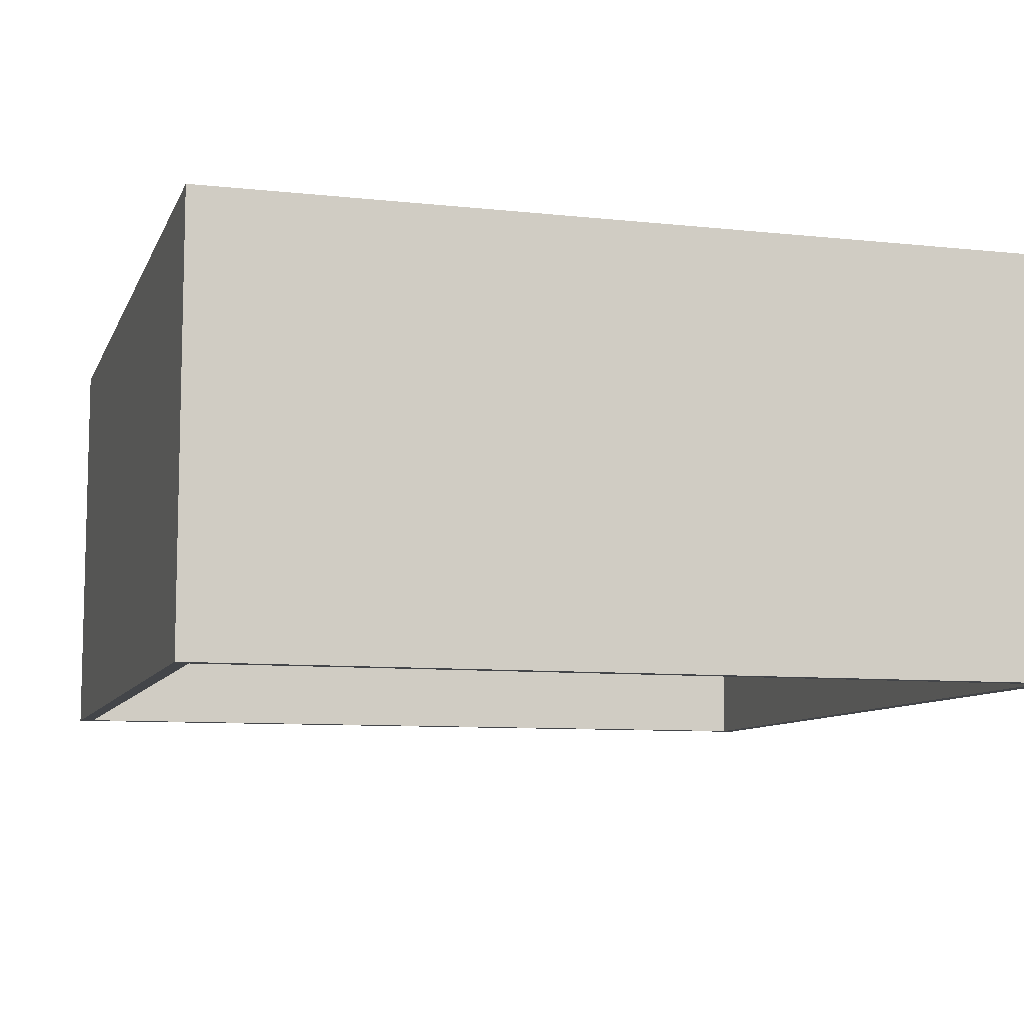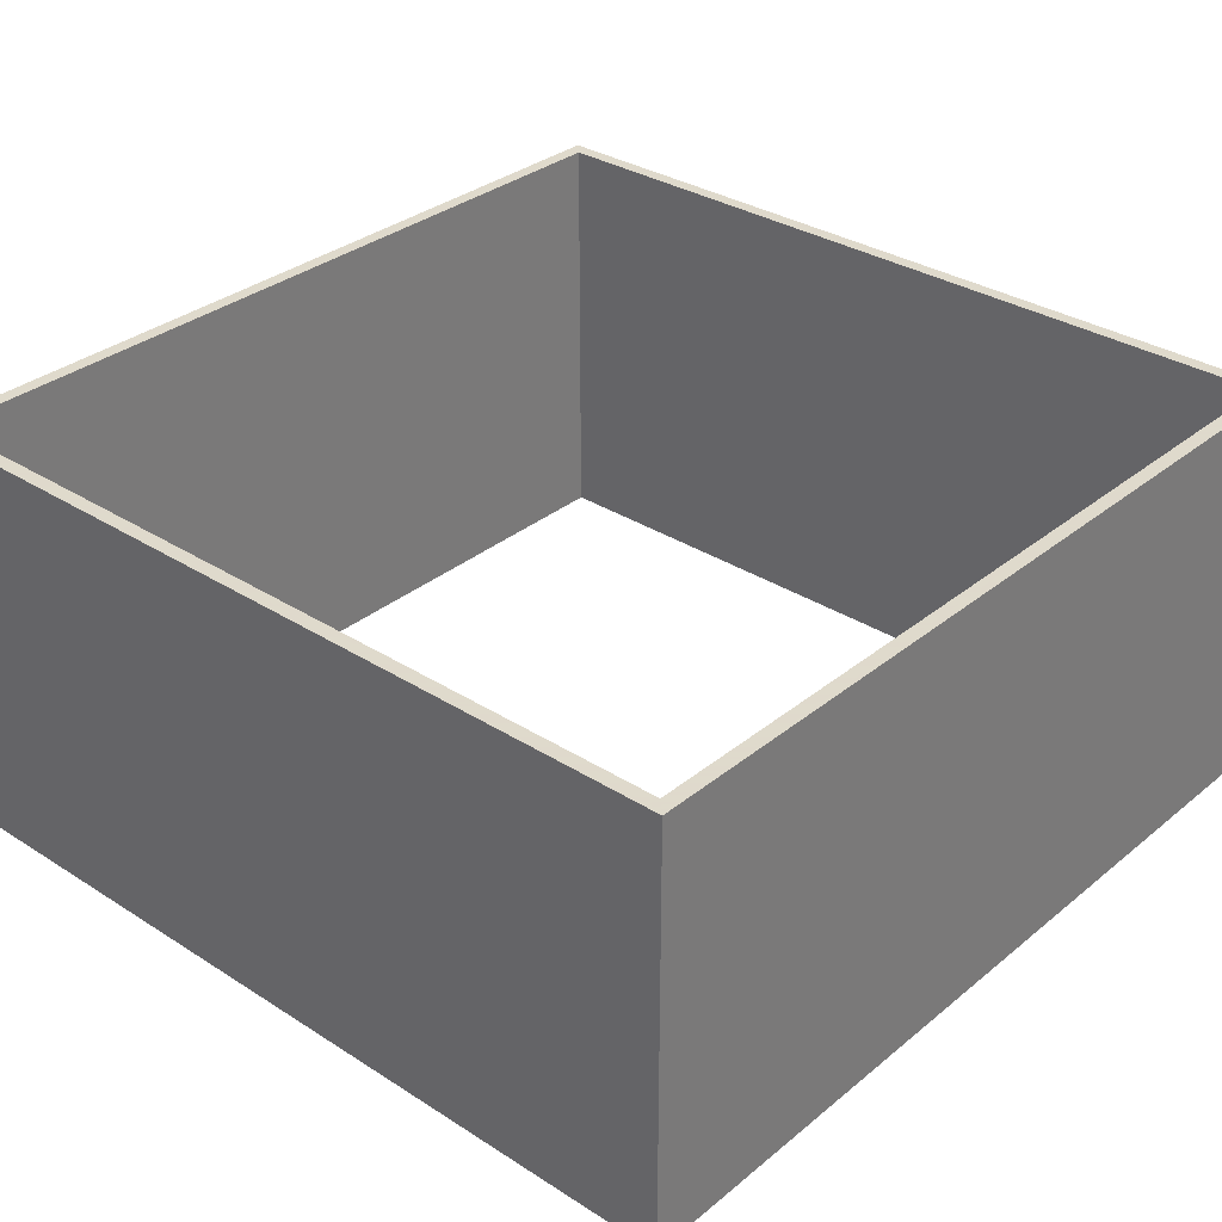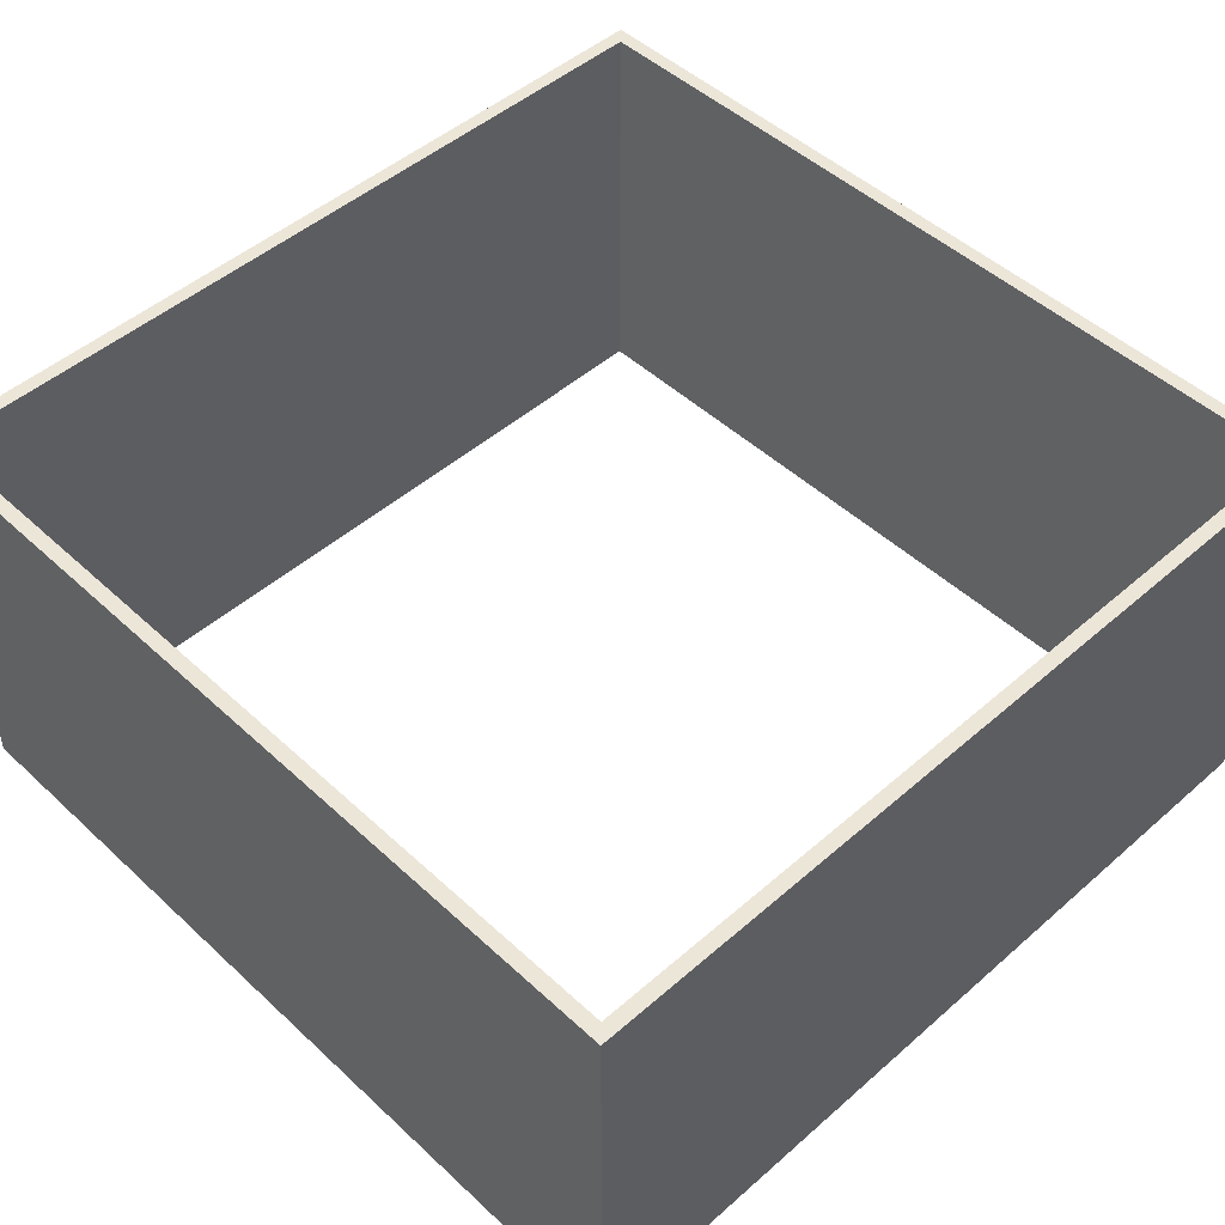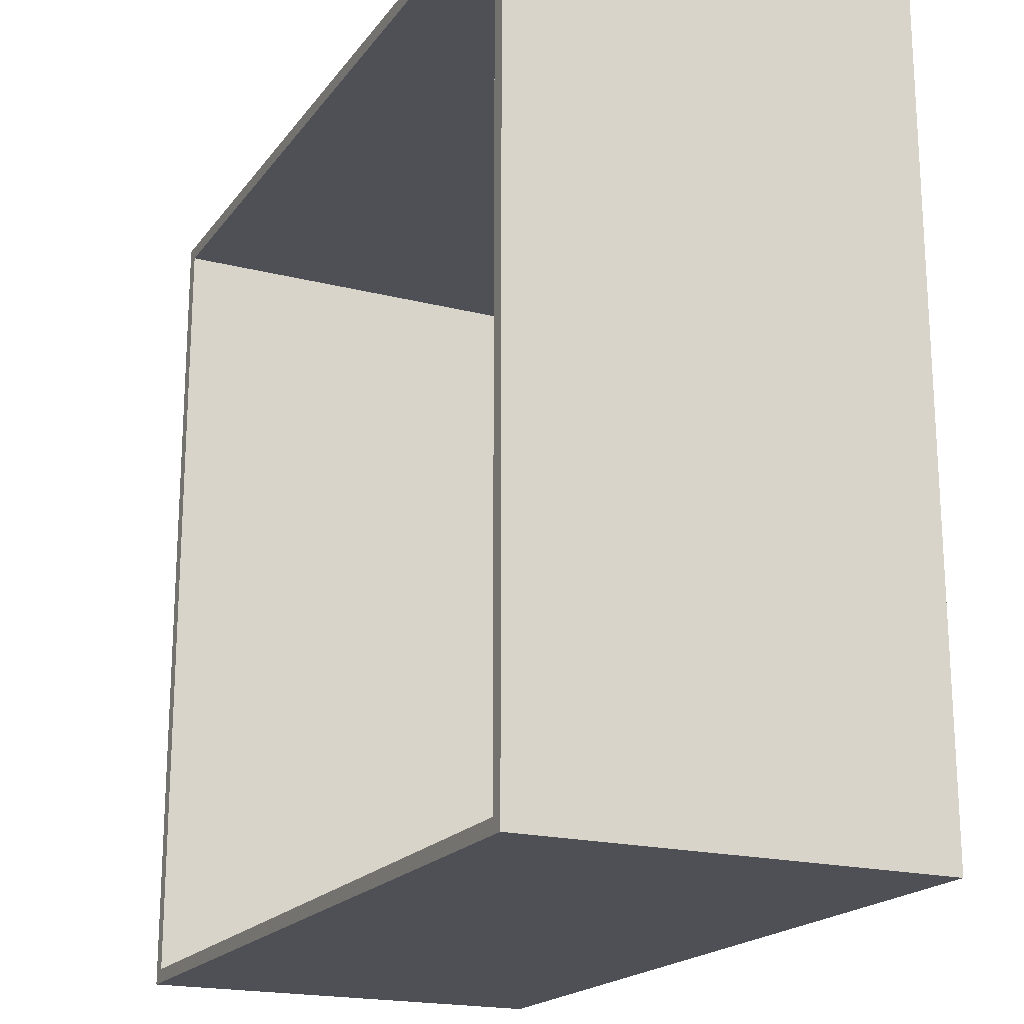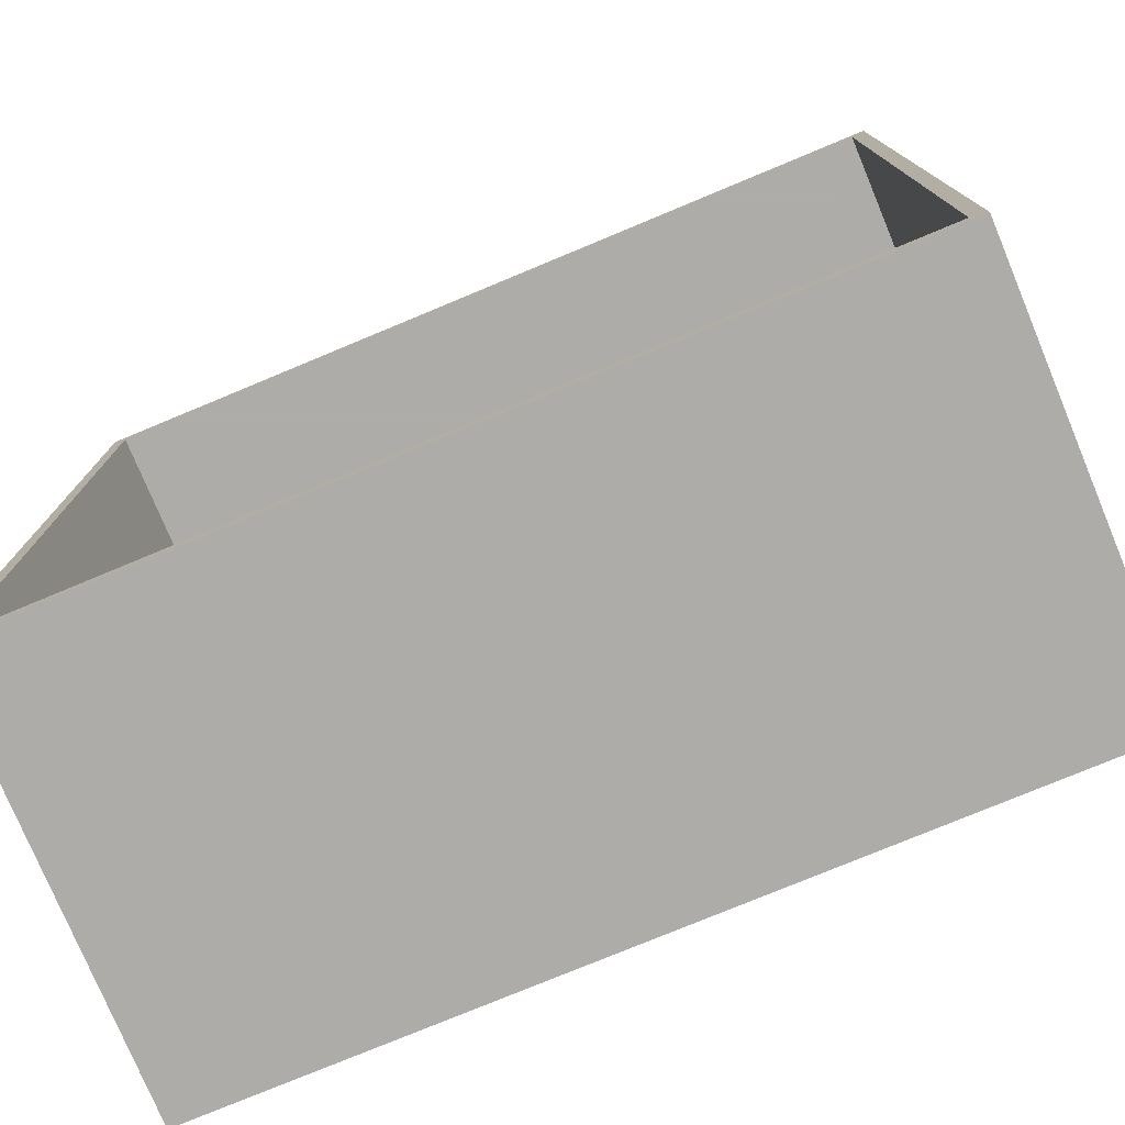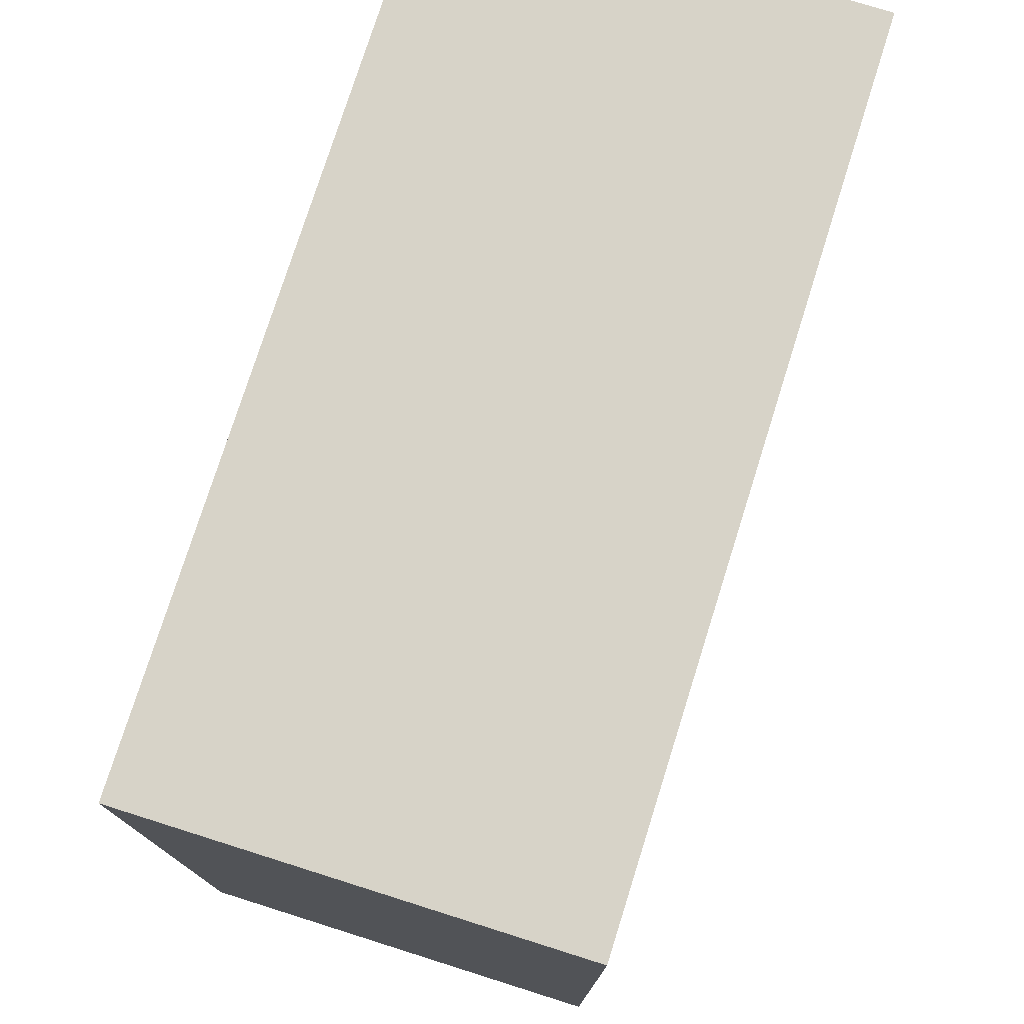
<metadata>
{"format":"obj","ext":"obj","renderer":"f3d","projection":"perspective","resolution":1024,"background":"white","views":[{"elev":-8.9,"azim":-106.2,"up":"+Z"},{"elev":32.4,"azim":41.6,"up":"+Z"},{"elev":48.6,"azim":-134.2,"up":"+Z"},{"elev":-19.4,"azim":64.5,"up":"+Y"},{"elev":-77.0,"azim":22.6,"up":"+Y"},{"elev":76.5,"azim":-72.5,"up":"+Y"}]}
</metadata>
<code>
v -1.5 -1.5 1.5
v 1.5 -1.5 1.5
v -1.45 -1.45 1.5
v 1.45 -1.45 1.5
v 1.5 -1.5 0
v -1.5 -1.5 0
v 1.45 -1.45 0
v -1.45 -1.45 0
v 1.45 1.45 1.5
v -1.45 1.45 1.5
v 1.5 1.5 1.5
v -1.5 1.5 1.5
v -1.45 1.45 0
v 1.45 1.45 0
v 1.5 1.5 0
v -1.5 1.5 0
f 1 2 4
f 1 4 3
f 1 5 2
f 3 4 7
f 1 6 5
f 3 7 8
f 5 6 8
f 5 8 7
f 2 9 4
f 3 12 1
f 8 10 3
f 12 6 1
f 4 14 7
f 15 2 5
f 6 13 8
f 7 15 5
f 2 11 9
f 3 10 12
f 4 9 14
f 15 11 2
f 8 13 10
f 12 16 6
f 6 16 13
f 7 14 15
f 11 10 9
f 11 12 10
f 10 14 9
f 11 16 12
f 10 13 14
f 11 15 16
f 14 13 16
f 14 16 15

</code>
